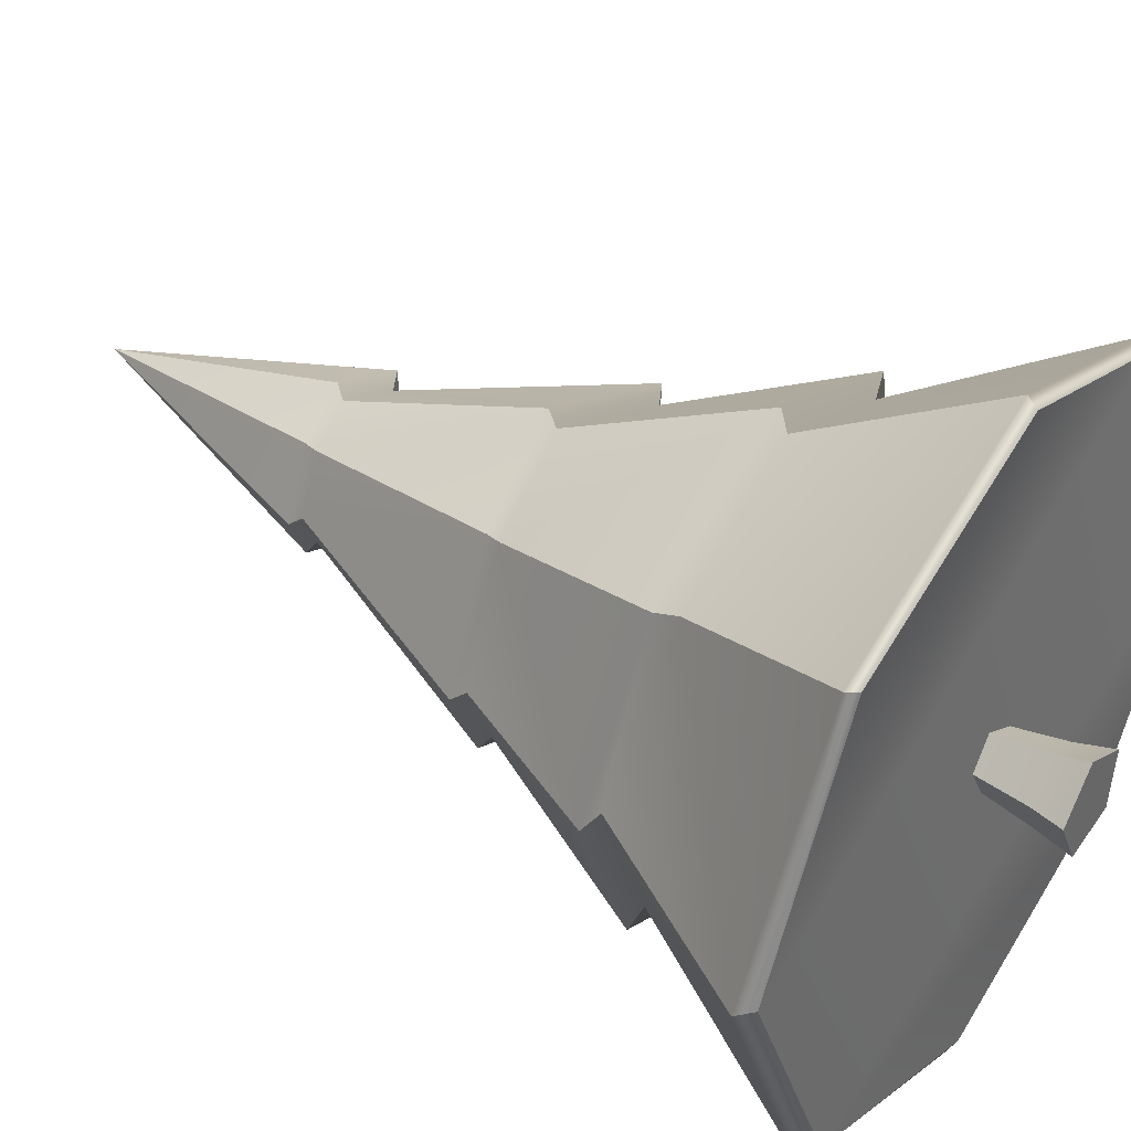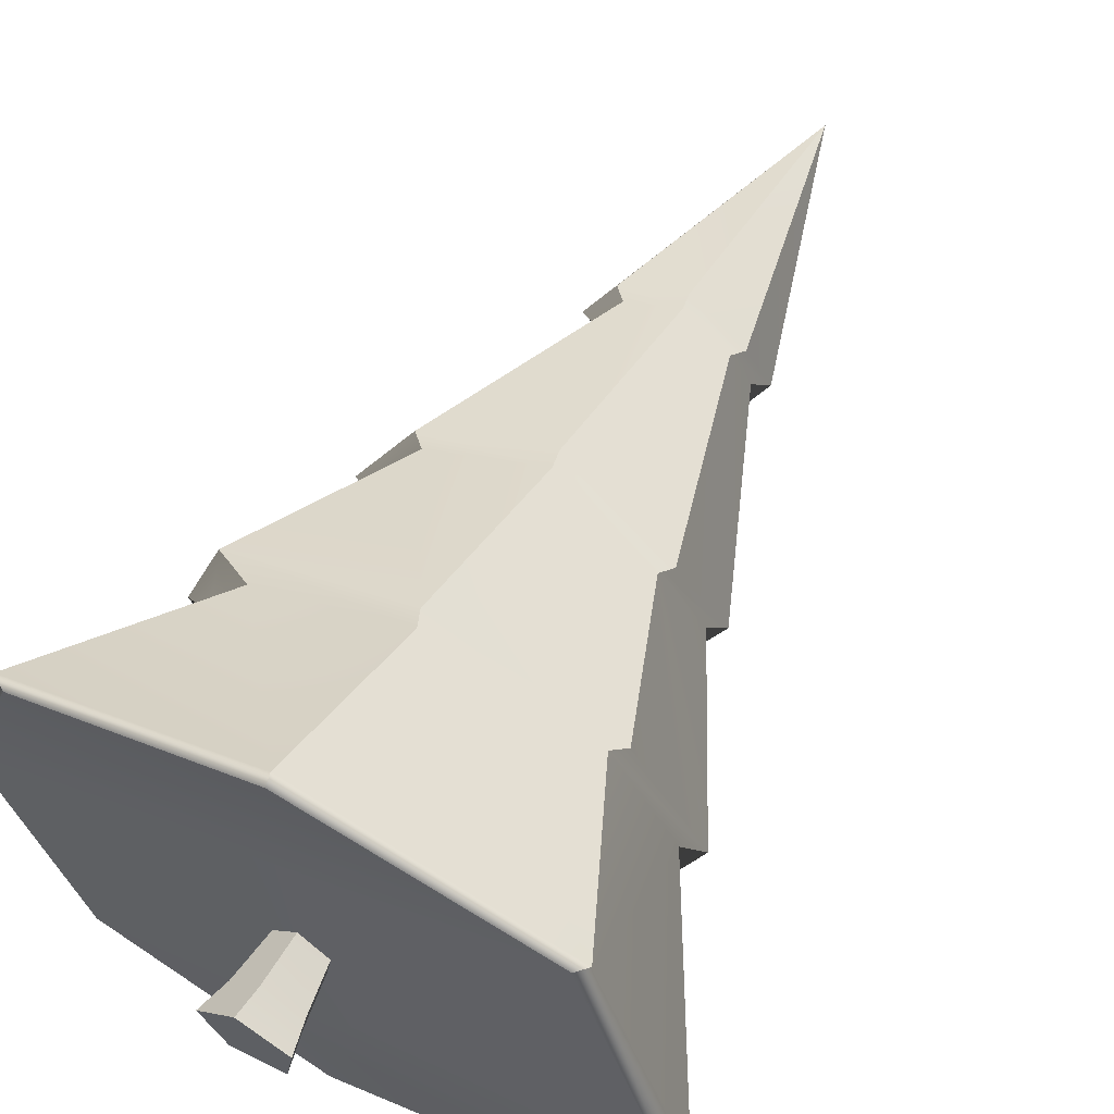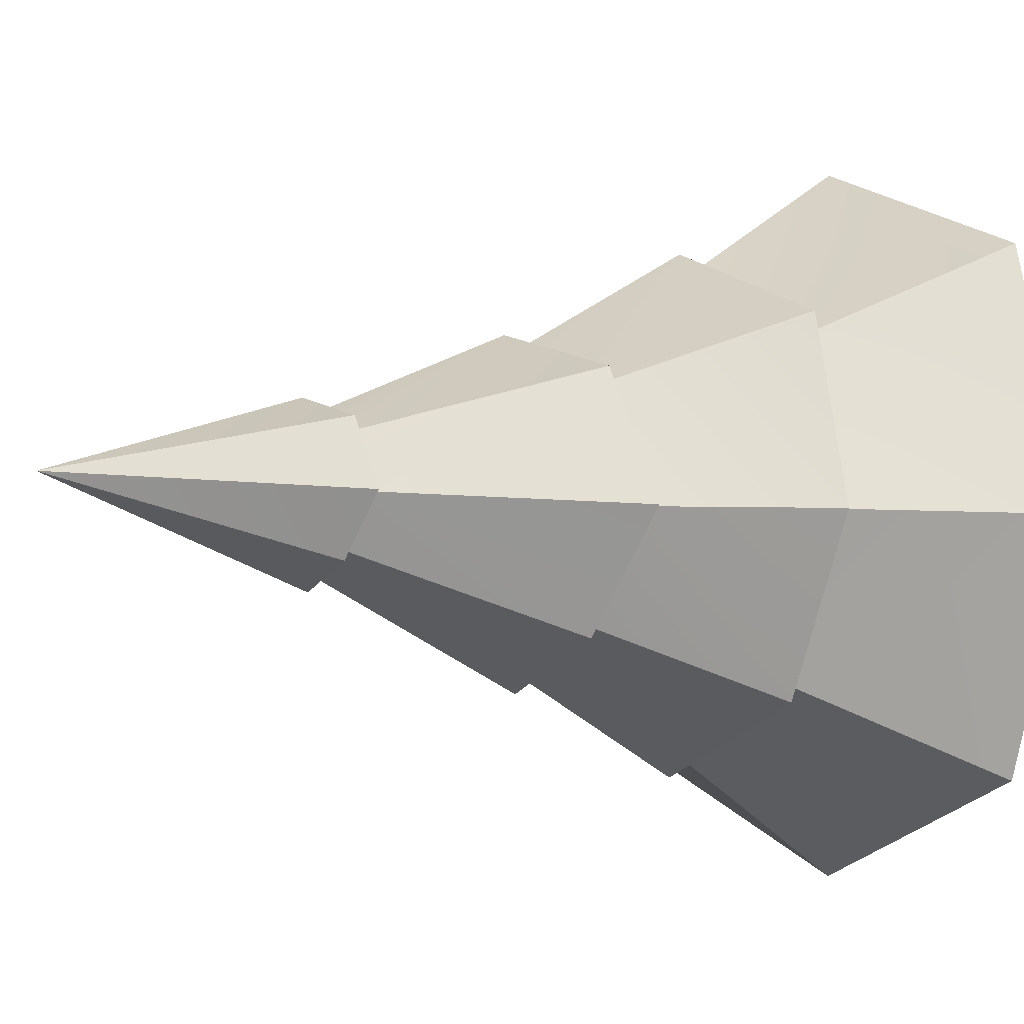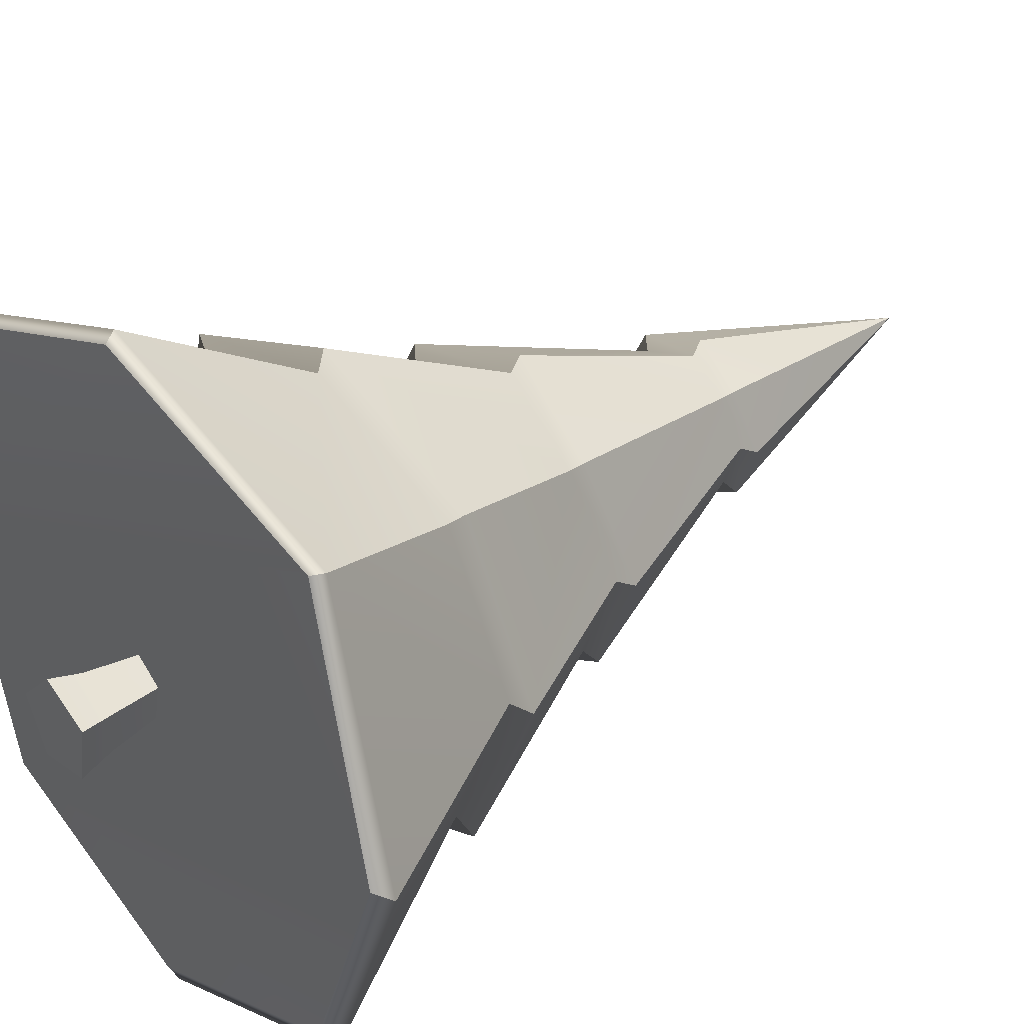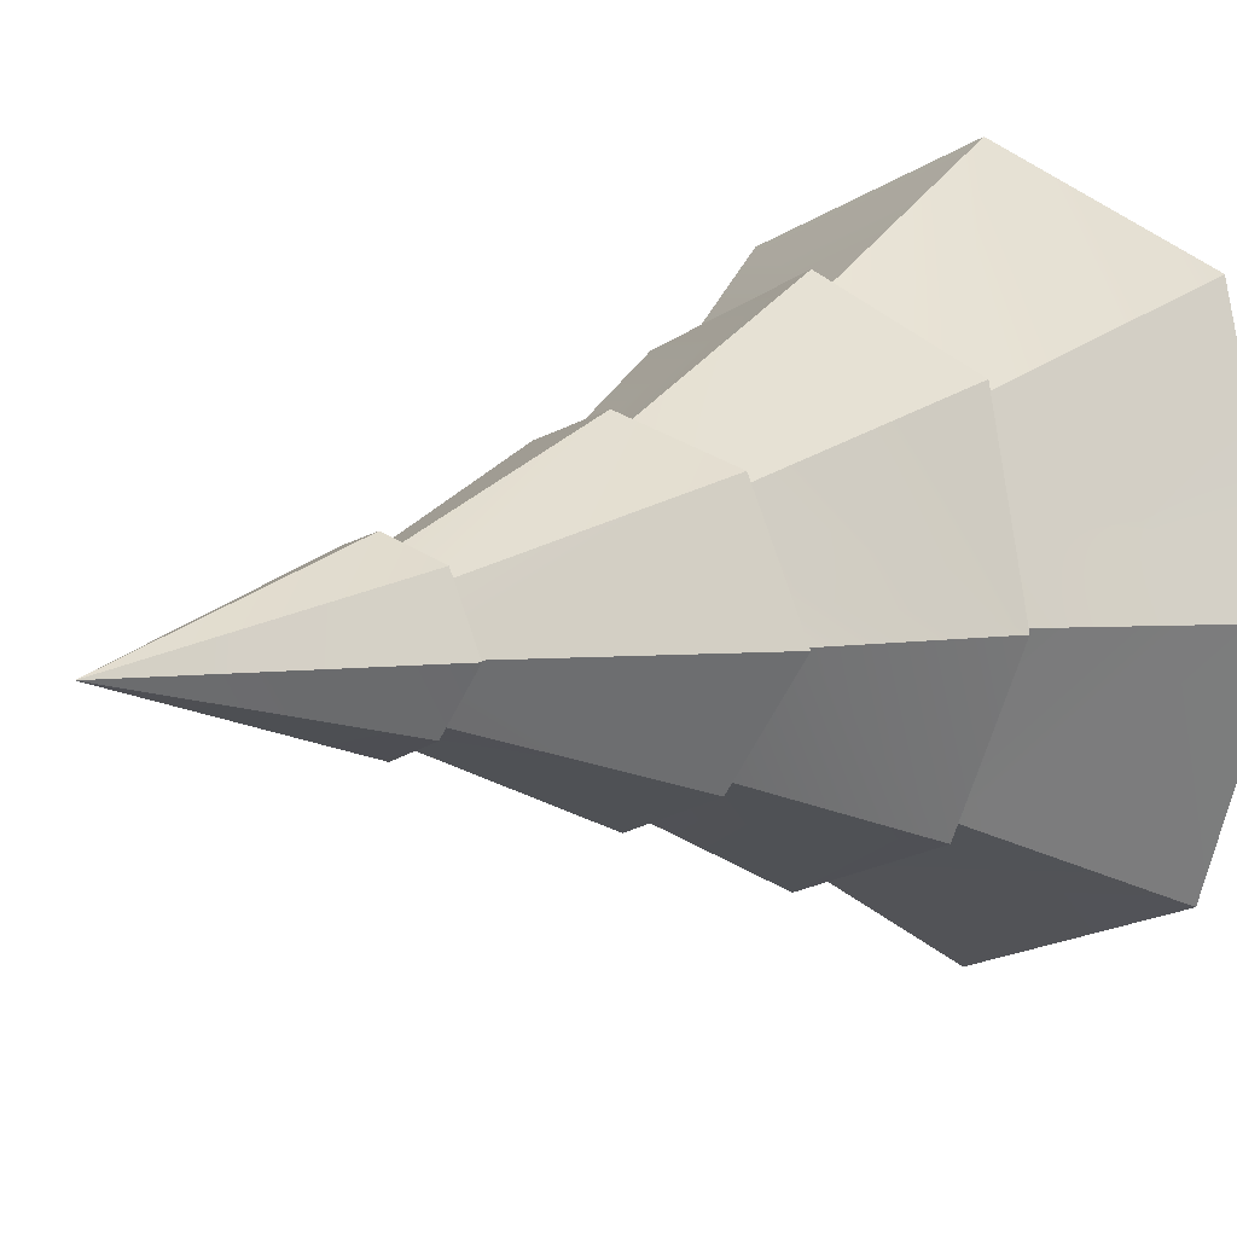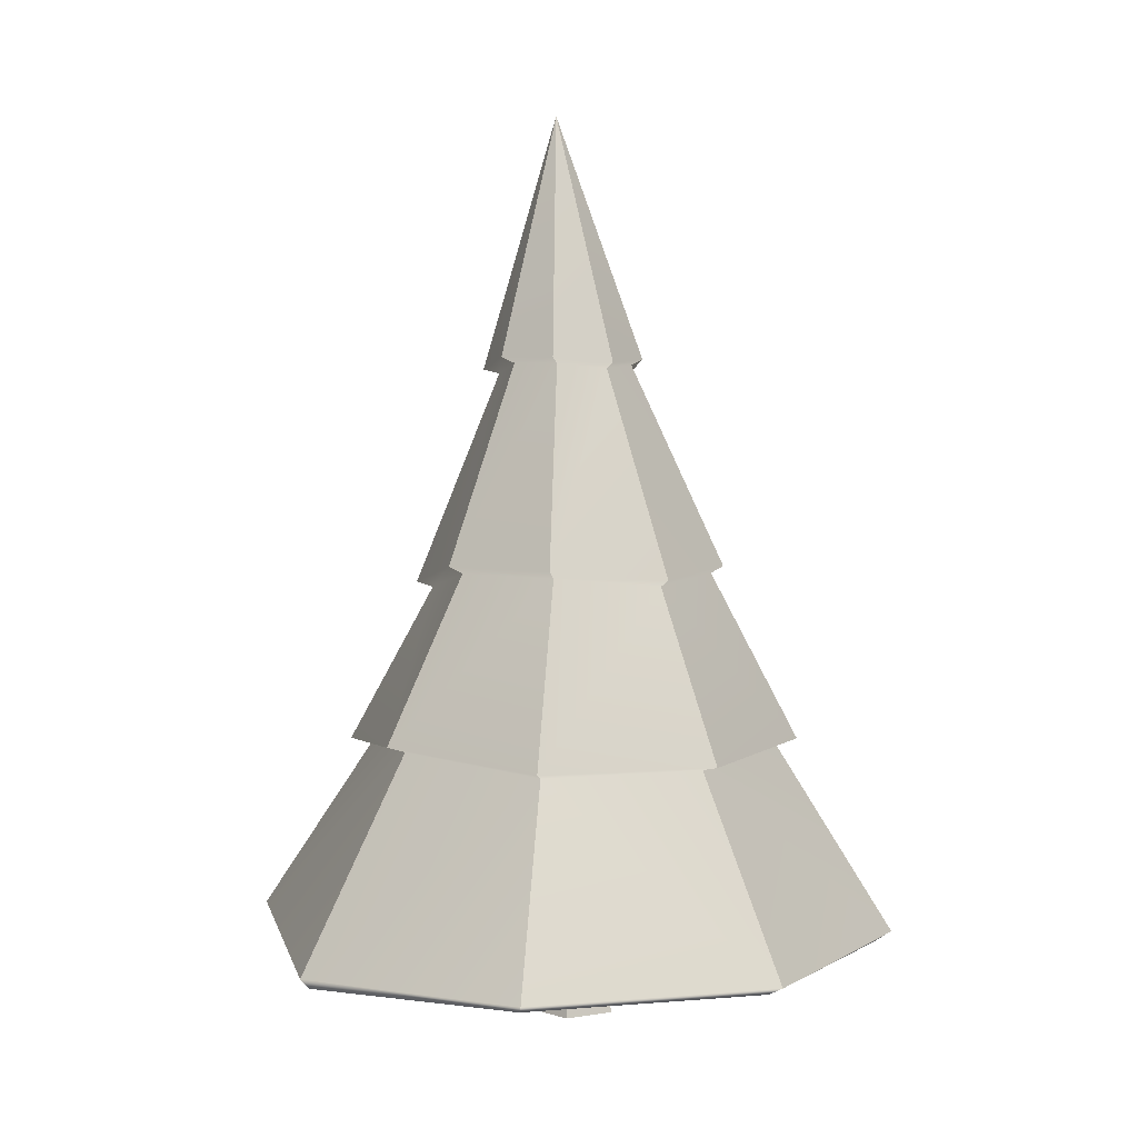
<metadata>
{"format":"obj","ext":"obj","renderer":"f3d","projection":"perspective","resolution":1024,"background":"white","views":[{"elev":40.1,"azim":-55.8,"up":"+Z"},{"elev":63.1,"azim":29.2,"up":"+Z"},{"elev":-2.8,"azim":-127.7,"up":"+Z"},{"elev":35.1,"azim":50.2,"up":"+Z"},{"elev":10.6,"azim":-132.4,"up":"+Z"},{"elev":5.5,"azim":143.5,"up":"+Y"}]}
</metadata>
<code>
g default
v 0.1734 -0.00604 -0.1732
v -0.1039 -0.00604 -0.2172
v -0.2315 -0.00604 0.03287
v -0.03303 -0.00604 0.2315
v 0.2172 -0.00604 0.1041
v 0.1044 0.4364 -0.1043
v -0.06693 0.4364 -0.1315
v -0.1457 0.4364 0.02302
v -0.02313 0.4364 0.1457
v 0.1314 0.4364 0.06703
v 0.004424 -0.00604 -0.004402
v 0 0.4364 0
v -0.08189 0.2025 -0.174
v -0.1838 0.166 0.02579
v -0.02527 0.1626 0.1844
v 0.1746 0.1726 0.08269
v 0.1396 0.168 -0.1388
g pCylinder1 spruce
f 17 13 6
f 6 13 7
f 14 8 13
f 13 8 7
f 15 9 14
f 14 9 8
f 15 16 9
f 9 16 10
f 17 6 16
f 16 6 10
f 1 11 2
f 2 11 3
f 3 11 4
f 4 11 5
f 1 5 11
f 6 7 12
f 12 7 8
f 8 9 12
f 9 10 12
f 12 10 6
f 3 14 2
f 2 14 13
f 4 15 3
f 3 15 14
f 4 5 15
f 15 5 16
f 16 5 17
f 17 5 1
f 1 2 17
f 17 2 13
g default
v 1.188 0.4213 -1.158
v -0.001007 0.4258 -1.651
v -1.169 0.4317 -1.191
v -1.644 0.4854 0.003058
v -1.19 0.4037 1.255
v -0.001007 0.4037 1.713
v 1.188 0.4854 1.221
v 1.681 0.3605 0.03138
v 0.0412 4.917 0.1003
v -0.8439 2.341 -0.001602
v -0.5616 2.366 0.5726
v -0.006506 2.477 0.738
v 0.5554 2.343 0.5603
v 0.7353 2.472 -0.001602
v 0.5175 2.474 -0.5256
v -0.006506 2.42 -0.7647
v -0.5393 2.443 -0.5344
v -1.116 1.512 0.003016
v -0.7921 1.511 -0.7882
v -0.000937 1.496 -1.123
v 0.7983 1.489 -0.7962
v 1.101 1.546 0.003016
v 0.8036 1.467 0.8076
v -0.000937 1.415 1.17
v -0.7778 1.393 0.8182
v -0.4551 3.545 0.05014
v -0.2947 3.559 0.3763
v 0.0206 3.622 0.4703
v 0.3398 3.546 0.3693
v 0.442 3.619 0.05014
v 0.3183 3.62 -0.2475
v 0.0206 3.589 -0.3833
v -0.2821 3.603 -0.2525
v -1.242 1.531 0
v -0.873 1.543 -0.873
v 0 1.524 -1.243
v 0.88 1.525 -0.88
v 1.216 1.583 0
v 0.8903 1.485 0.8903
v 0 1.45 1.281
v -0.9214 1.43 0.9239
v -0.9207 2.37 0.003098
v -0.6099 2.398 0.6353
v 0.001273 2.52 0.8174
v 0.6199 2.373 0.6217
v 0.818 2.514 0.003098
v 0.5782 2.516 -0.5738
v 0.001273 2.457 -0.8371
v -0.5854 2.483 -0.5835
v -0.3838 3.524 0.04372
v -0.24 3.572 -0.2078
v 0.01157 3.561 -0.3166
v 0.259 3.587 -0.2037
v 0.3618 3.586 0.04372
v 0.2768 3.525 0.309
v 0.01157 3.588 0.3929
v -0.2505 3.536 0.3148
v 1.244 0.4763 -1.245
v -0.001035 0.4814 -1.76
v -1.244 0.4892 -1.244
v -1.702 0.5605 -0.01584
v -1.253 0.4431 1.283
v -0.001035 0.4486 1.767
v 1.245 0.5319 1.245
v 1.754 0.4289 -0.00045
g spruce pCone1
f 22 21 23
f 23 21 24
f 24 21 25
f 25 21 20
f 25 20 18
f 18 20 19
f 48 49 26
f 49 50 26
f 50 43 26
f 43 44 26
f 44 45 26
f 45 46 26
f 46 47 26
f 47 48 26
f 79 42 78
f 78 42 35
f 79 80 42
f 42 80 41
f 80 81 41
f 41 81 40
f 82 39 81
f 81 39 40
f 75 38 82
f 82 38 39
f 75 76 38
f 38 76 37
f 76 77 37
f 37 77 36
f 77 78 36
f 36 78 35
f 52 36 51
f 51 36 35
f 53 37 52
f 52 37 36
f 38 37 54
f 54 37 53
f 39 38 55
f 55 38 54
f 56 40 55
f 55 40 39
f 41 40 57
f 57 40 56
f 42 41 58
f 58 41 57
f 42 58 35
f 35 58 51
f 59 67 66
f 66 67 68
f 59 60 67
f 67 60 74
f 60 61 74
f 74 61 73
f 62 72 61
f 61 72 73
f 62 63 72
f 72 63 71
f 64 70 63
f 63 70 71
f 65 69 64
f 64 69 70
f 65 66 69
f 69 66 68
f 51 27 52
f 52 27 34
f 53 52 33
f 33 52 34
f 53 33 54
f 54 33 32
f 54 32 55
f 55 32 31
f 56 55 30
f 30 55 31
f 56 30 57
f 57 30 29
f 58 57 28
f 28 57 29
f 58 28 51
f 51 28 27
f 27 28 59
f 59 28 60
f 28 29 60
f 60 29 61
f 29 30 61
f 61 30 62
f 62 30 63
f 63 30 31
f 32 64 31
f 31 64 63
f 33 65 32
f 32 65 64
f 34 66 33
f 33 66 65
f 34 27 66
f 66 27 59
f 68 67 50
f 50 67 43
f 68 50 69
f 69 50 49
f 69 49 70
f 70 49 48
f 70 48 71
f 71 48 47
f 46 72 47
f 47 72 71
f 73 72 45
f 45 72 46
f 74 73 44
f 44 73 45
f 67 74 43
f 43 74 44
f 18 19 75
f 75 19 76
f 19 20 76
f 76 20 77
f 20 21 77
f 77 21 78
f 22 79 21
f 21 79 78
f 23 80 22
f 22 80 79
f 23 24 80
f 80 24 81
f 24 25 81
f 81 25 82
f 25 18 82
f 82 18 75

</code>
